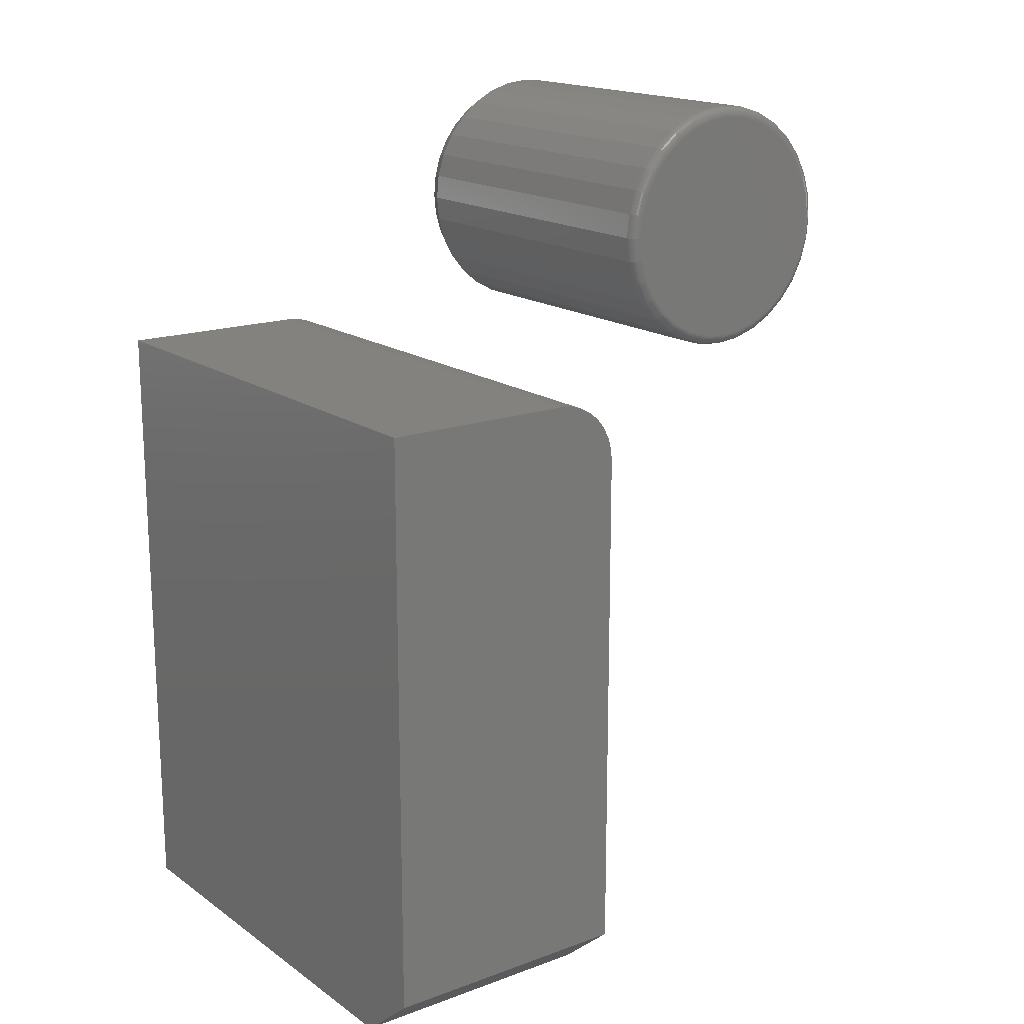
<metadata>
{"format":"stl","ext":"stl","renderer":"f3d","projection":"perspective","resolution":1024,"background":"white","views":[{"elev":17.1,"azim":53.6,"up":"+Z"}]}
</metadata>
<code>
# stl→obj: 380 verts, 752 faces
v 0.375 -0.2344 -0.2812
v 0.375 -0.2164 -0.2848
v 0.375 -0.2252 -0.2822
v 0.375 -0.375 -0.2812
v 0.375 -0.375 -0.7109
v 0.375 -0.1875 -0.7109
v 0.375 -0.1875 -0.3281
v 0.375 -0.1884 -0.319
v 0.375 -0.1911 -0.3102
v 0.375 -0.1954 -0.3021
v 0.375 -0.2012 -0.295
v 0.375 -0.2083 -0.2891
v -4.684e-17 -0.1875 -0.3281
v 1.275e-33 -0.1875 -0.75
v 0.3281 -0.1875 -0.75
v -5.194e-17 -0.2252 -0.2822
v -5.165e-17 -0.2164 -0.2848
v -5.204e-17 -0.2344 -0.2812
v -5.204e-17 -0.375 -0.2812
v -5.116e-17 -0.2083 -0.2891
v -5.052e-17 -0.2012 -0.295
v -4.973e-17 -0.1954 -0.3021
v -4.883e-17 -0.1911 -0.3102
v -4.785e-17 -0.1884 -0.319
v 0 -0.375 -0.75
v 0.3281 -0.375 -0.75
v 0.01562 0.09671 -0.1895
v 0.2734 0.09671 -0.1895
v 0.01562 0.09489 -0.208
v 0.2734 0.09489 -0.208
v 0.01562 0.0895 -0.2257
v 0.2734 0.0895 -0.2257
v 0.01562 0.08074 -0.2421
v 0.2734 0.08074 -0.2421
v 0.01562 0.06896 -0.2565
v 0.2734 0.06896 -0.2565
v 0.01562 0.05461 -0.2682
v 0.2734 0.05461 -0.2682
v 0.01562 0.03823 -0.277
v 0.2734 0.03823 -0.277
v 0.01562 0.02046 -0.2824
v 0.2734 0.02046 -0.2824
v 0.01562 0.001974 -0.2842
v 0.2734 0.001974 -0.2842
v 0.01562 -0.01651 -0.2824
v 0.2734 -0.01651 -0.2824
v 0.01562 -0.03428 -0.277
v 0.2734 -0.03428 -0.277
v 0.01562 -0.05066 -0.2682
v 0.2734 -0.05066 -0.2682
v 0.01562 -0.06502 -0.2565
v 0.2734 -0.06502 -0.2565
v 0.01562 -0.0768 -0.2421
v 0.2734 -0.0768 -0.2421
v 0.01562 -0.08555 -0.2257
v 0.2734 -0.08555 -0.2257
v 0.01562 -0.09094 -0.208
v 0.2734 -0.09094 -0.208
v 0.01562 -0.09276 -0.1895
v 0.2734 -0.09276 -0.1895
v 0.01562 -0.09094 -0.171
v 0.2734 -0.09094 -0.171
v 0.01562 -0.08555 -0.1532
v 0.2734 -0.08555 -0.1532
v 0.01562 -0.0768 -0.1368
v 0.2734 -0.0768 -0.1368
v 0.01562 -0.06502 -0.1225
v 0.2734 -0.06502 -0.1225
v 0.01562 -0.05066 -0.1107
v 0.2734 -0.05066 -0.1107
v 0.01562 -0.03428 -0.1019
v 0.2734 -0.03428 -0.1019
v 0.01562 -0.01651 -0.09656
v 0.2734 -0.01651 -0.09656
v 0.01562 0.001974 -0.09474
v 0.2734 0.001974 -0.09474
v 0.01562 0.02046 -0.09656
v 0.2734 0.02046 -0.09656
v 0.01562 0.03823 -0.1019
v 0.2734 0.03823 -0.1019
v 0.01562 0.05461 -0.1107
v 0.2734 0.05461 -0.1107
v 0.01562 0.06896 -0.1225
v 0.2734 0.06896 -0.1225
v 0.01562 0.08074 -0.1368
v 0.2734 0.08074 -0.1368
v 0.01562 0.0895 -0.1532
v 0.2734 0.0895 -0.1532
v 0.01562 0.09489 -0.171
v 0.2734 0.09489 -0.171
v -7.151e-17 -0.02181 -0.1059
v -7.184e-17 -0.006047 -0.1029
v -7.184e-17 0.009994 -0.1029
v -7.151e-17 0.02576 -0.1059
v -7.087e-17 -0.03677 -0.1117
v -7.087e-17 0.04072 -0.1117
v -6.993e-17 -0.05041 -0.1201
v -6.993e-17 0.05436 -0.1201
v -6.873e-17 -0.06226 -0.1309
v -6.873e-17 0.06621 -0.1309
v -5.453e-17 0.05436 -0.2588
v -5.453e-17 -0.05041 -0.2588
v -5.573e-17 0.06621 -0.248
v -5.359e-17 -0.03677 -0.2673
v -5.359e-17 0.04072 -0.2673
v -5.295e-17 -0.02181 -0.2731
v -5.295e-17 0.02576 -0.2731
v -5.262e-17 -0.006047 -0.276
v -5.262e-17 0.009994 -0.276
v -5.573e-17 -0.06226 -0.248
v -5.715e-17 -0.07193 -0.2352
v -5.715e-17 0.07588 -0.2352
v -5.874e-17 -0.07908 -0.2209
v -5.874e-17 0.08303 -0.2209
v -6.046e-17 -0.08347 -0.2054
v -6.046e-17 0.08742 -0.2054
v -6.223e-17 -0.08495 -0.1895
v -6.223e-17 0.0889 -0.1895
v -6.4e-17 -0.08347 -0.1735
v -6.4e-17 0.08742 -0.1735
v -6.572e-17 -0.07908 -0.1581
v -6.572e-17 0.08303 -0.1581
v -6.731e-17 -0.07193 -0.1437
v -6.731e-17 0.07588 -0.1437
v 0.2812 -0.01498 -0.1042
v 0.2812 0.01893 -0.1042
v 0.2812 0.001974 -0.1025
v 0.2812 -0.03129 -0.1092
v 0.2812 0.03524 -0.1092
v 0.2812 -0.04632 -0.1172
v 0.2812 0.05027 -0.1172
v 0.2812 -0.05949 -0.128
v 0.2812 0.06344 -0.128
v 0.2812 0.06344 -0.2509
v 0.2812 -0.04632 -0.2617
v 0.2812 0.05027 -0.2617
v 0.2812 -0.03129 -0.2698
v 0.2812 0.03524 -0.2698
v 0.2812 -0.01498 -0.2747
v 0.2812 0.01893 -0.2747
v 0.2812 0.001974 -0.2764
v 0.2812 0.07425 -0.1412
v 0.2812 -0.0703 -0.1412
v 0.2812 0.08228 -0.1562
v 0.2812 -0.07833 -0.1562
v 0.2812 0.08723 -0.1725
v 0.2812 -0.08328 -0.1725
v 0.2812 0.0889 -0.1895
v 0.2812 -0.08495 -0.1895
v 0.2812 0.08723 -0.2064
v 0.2812 -0.08328 -0.2064
v 0.2812 0.08228 -0.2227
v 0.2812 -0.07833 -0.2227
v 0.2812 0.07425 -0.2378
v 0.2812 -0.0703 -0.2378
v 0.2812 -0.05949 -0.2509
v 0.2811 0.09042 -0.1895
v 0.2811 0.08872 -0.2067
v 0.2807 0.09189 -0.1895
v 0.2807 0.09016 -0.207
v 0.2799 0.09324 -0.1895
v 0.2799 0.09148 -0.2073
v 0.279 0.09442 -0.1895
v 0.279 0.09265 -0.2075
v 0.2778 0.09539 -0.1895
v 0.2778 0.0936 -0.2077
v 0.2764 0.09612 -0.1895
v 0.2764 0.09431 -0.2078
v 0.275 0.09656 -0.1895
v 0.275 0.09474 -0.2079
v 0.2811 -0.08478 -0.2067
v 0.2811 -0.08647 -0.1895
v 0.2807 -0.08621 -0.207
v 0.2807 -0.08794 -0.1895
v 0.2799 -0.08754 -0.2073
v 0.2799 -0.08929 -0.1895
v 0.279 -0.0887 -0.2075
v 0.279 -0.09047 -0.1895
v 0.2778 -0.08965 -0.2077
v 0.2778 -0.09145 -0.1895
v 0.2764 -0.09036 -0.2078
v 0.2764 -0.09217 -0.1895
v 0.275 -0.0908 -0.2079
v 0.275 -0.09261 -0.1895
v 0.2811 -0.07974 -0.2233
v 0.2807 -0.0811 -0.2239
v 0.2799 -0.08234 -0.2244
v 0.279 -0.08344 -0.2249
v 0.2778 -0.08434 -0.2252
v 0.2764 -0.085 -0.2255
v 0.275 -0.08541 -0.2257
v 0.2811 -0.07157 -0.2386
v 0.2807 -0.07279 -0.2394
v 0.2799 -0.07391 -0.2402
v 0.279 -0.07489 -0.2408
v 0.2778 -0.0757 -0.2414
v 0.2764 -0.0763 -0.2418
v 0.275 -0.07667 -0.242
v 0.2811 -0.06057 -0.252
v 0.2807 -0.06161 -0.2531
v 0.2799 -0.06256 -0.254
v 0.279 -0.0634 -0.2548
v 0.2778 -0.06408 -0.2555
v 0.2764 -0.06459 -0.256
v 0.275 -0.06491 -0.2564
v 0.2811 -0.04717 -0.263
v 0.2807 -0.04798 -0.2642
v 0.2799 -0.04873 -0.2654
v 0.279 -0.04939 -0.2663
v 0.2778 -0.04993 -0.2671
v 0.2764 -0.05033 -0.2677
v 0.275 -0.05058 -0.2681
v 0.2811 -0.03187 -0.2712
v 0.2807 -0.03243 -0.2725
v 0.2799 -0.03295 -0.2738
v 0.279 -0.0334 -0.2749
v 0.2778 -0.03378 -0.2758
v 0.2764 -0.03405 -0.2764
v 0.275 -0.03422 -0.2769
v 0.2811 -0.01528 -0.2762
v 0.2807 -0.01557 -0.2777
v 0.2799 -0.01583 -0.279
v 0.279 -0.01606 -0.2801
v 0.2778 -0.01625 -0.2811
v 0.2764 -0.01639 -0.2818
v 0.275 -0.01648 -0.2822
v 0.2811 0.001974 -0.2779
v 0.2807 0.001974 -0.2794
v 0.2799 0.001974 -0.2807
v 0.279 0.001974 -0.2819
v 0.2778 0.001974 -0.2829
v 0.2764 0.001974 -0.2836
v 0.275 0.001974 -0.2841
v 0.2811 0.01923 -0.2762
v 0.2807 0.01952 -0.2777
v 0.2799 0.01978 -0.279
v 0.279 0.02001 -0.2801
v 0.2778 0.0202 -0.2811
v 0.2764 0.02034 -0.2818
v 0.275 0.02043 -0.2822
v 0.2811 0.03582 -0.2712
v 0.2807 0.03638 -0.2725
v 0.2799 0.0369 -0.2738
v 0.279 0.03735 -0.2749
v 0.2778 0.03772 -0.2758
v 0.2764 0.038 -0.2764
v 0.275 0.03817 -0.2769
v 0.2811 0.05111 -0.263
v 0.2807 0.05193 -0.2642
v 0.2799 0.05268 -0.2654
v 0.279 0.05334 -0.2663
v 0.2778 0.05388 -0.2671
v 0.2764 0.05428 -0.2677
v 0.275 0.05452 -0.2681
v 0.2811 0.06452 -0.252
v 0.2807 0.06555 -0.2531
v 0.2799 0.06651 -0.254
v 0.279 0.06734 -0.2548
v 0.2778 0.06803 -0.2555
v 0.2764 0.06854 -0.256
v 0.275 0.06886 -0.2564
v 0.2811 0.07552 -0.2386
v 0.2807 0.07673 -0.2394
v 0.2799 0.07786 -0.2402
v 0.279 0.07884 -0.2408
v 0.2778 0.07965 -0.2414
v 0.2764 0.08025 -0.2418
v 0.275 0.08062 -0.242
v 0.2811 0.08369 -0.2233
v 0.2807 0.08504 -0.2239
v 0.2799 0.08629 -0.2244
v 0.279 0.08739 -0.2249
v 0.2778 0.08828 -0.2252
v 0.2764 0.08895 -0.2255
v 0.275 0.08936 -0.2257
v 0.2811 -0.08478 -0.1722
v 0.2807 -0.08621 -0.1719
v 0.2799 -0.08754 -0.1717
v 0.279 -0.0887 -0.1714
v 0.2778 -0.08965 -0.1712
v 0.2764 -0.09036 -0.1711
v 0.275 -0.0908 -0.171
v 0.2811 0.08872 -0.1722
v 0.2807 0.09016 -0.1719
v 0.2799 0.09148 -0.1717
v 0.279 0.09265 -0.1714
v 0.2778 0.0936 -0.1712
v 0.2764 0.09431 -0.1711
v 0.275 0.09474 -0.171
v 0.2811 0.08369 -0.1556
v 0.2807 0.08504 -0.1551
v 0.2799 0.08629 -0.1545
v 0.279 0.08739 -0.1541
v 0.2778 0.08828 -0.1537
v 0.2764 0.08895 -0.1534
v 0.275 0.08936 -0.1533
v 0.2811 0.07552 -0.1403
v 0.2807 0.07673 -0.1395
v 0.2799 0.07786 -0.1388
v 0.279 0.07884 -0.1381
v 0.2778 0.07965 -0.1376
v 0.2764 0.08025 -0.1372
v 0.275 0.08062 -0.1369
v 0.2811 0.06452 -0.1269
v 0.2807 0.06555 -0.1259
v 0.2799 0.06651 -0.1249
v 0.279 0.06734 -0.1241
v 0.2778 0.06803 -0.1234
v 0.2764 0.06854 -0.1229
v 0.275 0.06886 -0.1226
v 0.2811 0.05111 -0.1159
v 0.2807 0.05193 -0.1147
v 0.2799 0.05268 -0.1136
v 0.279 0.05334 -0.1126
v 0.2778 0.05388 -0.1118
v 0.2764 0.05428 -0.1112
v 0.275 0.05452 -0.1108
v 0.2811 0.03582 -0.1078
v 0.2807 0.03638 -0.1064
v 0.2799 0.0369 -0.1052
v 0.279 0.03735 -0.1041
v 0.2778 0.03772 -0.1032
v 0.2764 0.038 -0.1025
v 0.275 0.03817 -0.1021
v 0.2811 0.01923 -0.1027
v 0.2807 0.01952 -0.1013
v 0.2799 0.01978 -0.09996
v 0.279 0.02001 -0.0988
v 0.2778 0.0202 -0.09785
v 0.2764 0.02034 -0.09714
v 0.275 0.02043 -0.0967
v 0.2811 0.001974 -0.101
v 0.2807 0.001974 -0.09956
v 0.2799 0.001974 -0.09821
v 0.279 0.001974 -0.09703
v 0.2778 0.001974 -0.09605
v 0.2764 0.001974 -0.09533
v 0.275 0.001974 -0.09489
v 0.2811 -0.01528 -0.1027
v 0.2807 -0.01557 -0.1013
v 0.2799 -0.01583 -0.09996
v 0.279 -0.01606 -0.0988
v 0.2778 -0.01625 -0.09785
v 0.2764 -0.01639 -0.09714
v 0.275 -0.01648 -0.0967
v 0.2811 -0.03187 -0.1078
v 0.2807 -0.03243 -0.1064
v 0.2799 -0.03295 -0.1052
v 0.279 -0.0334 -0.1041
v 0.2778 -0.03378 -0.1032
v 0.2764 -0.03405 -0.1025
v 0.275 -0.03422 -0.1021
v 0.2811 -0.04717 -0.1159
v 0.2807 -0.04798 -0.1147
v 0.2799 -0.04873 -0.1136
v 0.279 -0.04939 -0.1126
v 0.2778 -0.04993 -0.1118
v 0.2764 -0.05033 -0.1112
v 0.275 -0.05058 -0.1108
v 0.2811 -0.06057 -0.1269
v 0.2807 -0.06161 -0.1259
v 0.2799 -0.06256 -0.1249
v 0.279 -0.0634 -0.1241
v 0.2778 -0.06408 -0.1234
v 0.2764 -0.06459 -0.1229
v 0.275 -0.06491 -0.1226
v 0.2811 -0.07157 -0.1403
v 0.2807 -0.07279 -0.1395
v 0.2799 -0.07391 -0.1388
v 0.279 -0.07489 -0.1381
v 0.2778 -0.0757 -0.1376
v 0.2764 -0.0763 -0.1372
v 0.275 -0.07667 -0.1369
v 0.2811 -0.07974 -0.1556
v 0.2807 -0.0811 -0.1551
v 0.2799 -0.08234 -0.1545
v 0.279 -0.08344 -0.1541
v 0.2778 -0.08434 -0.1537
v 0.2764 -0.085 -0.1534
v 0.275 -0.08541 -0.1533
f 1 2 3
f 4 5 6
f 4 6 7
f 4 7 8
f 4 8 9
f 4 9 10
f 4 10 11
f 4 11 12
f 4 12 2
f 4 2 1
f 13 7 14
f 14 7 6
f 14 6 15
f 16 17 18
f 19 18 17
f 19 17 20
f 19 20 21
f 19 21 22
f 19 22 23
f 19 23 24
f 19 24 13
f 19 13 14
f 19 14 25
f 18 19 1
f 1 19 4
f 18 1 16
f 16 1 3
f 16 3 17
f 17 3 2
f 17 2 20
f 20 2 12
f 20 12 21
f 21 12 11
f 21 11 22
f 22 11 10
f 22 10 23
f 23 10 9
f 23 9 24
f 24 9 8
f 24 8 13
f 13 8 7
f 4 19 5
f 5 19 25
f 5 25 26
f 25 14 26
f 26 14 15
f 6 5 15
f 15 5 26
f 27 28 29
f 29 28 30
f 29 30 31
f 31 30 32
f 31 32 33
f 33 32 34
f 33 34 35
f 35 34 36
f 35 36 37
f 37 36 38
f 37 38 39
f 39 38 40
f 39 40 41
f 41 40 42
f 41 42 43
f 43 42 44
f 43 44 45
f 45 44 46
f 45 46 47
f 47 46 48
f 47 48 49
f 49 48 50
f 49 50 51
f 51 50 52
f 51 52 53
f 53 52 54
f 53 54 55
f 55 54 56
f 55 56 57
f 57 56 58
f 57 58 59
f 59 58 60
f 59 60 61
f 61 60 62
f 61 62 63
f 63 62 64
f 63 64 65
f 65 64 66
f 65 66 67
f 67 66 68
f 67 68 69
f 69 68 70
f 69 70 71
f 71 70 72
f 71 72 73
f 73 72 74
f 73 74 75
f 75 74 76
f 75 76 77
f 77 76 78
f 77 78 79
f 79 78 80
f 79 80 81
f 81 80 82
f 81 82 83
f 83 82 84
f 83 84 85
f 85 84 86
f 85 86 87
f 87 86 88
f 87 88 89
f 89 88 90
f 89 90 27
f 27 90 28
f 91 92 93
f 94 91 93
f 95 91 94
f 96 95 94
f 97 95 96
f 98 97 96
f 99 97 98
f 100 99 98
f 101 102 103
f 104 102 101
f 105 104 101
f 106 104 105
f 107 106 105
f 108 106 107
f 109 108 107
f 102 110 103
f 103 110 111
f 103 111 112
f 112 111 113
f 112 113 114
f 114 113 115
f 114 115 116
f 116 115 117
f 116 117 118
f 118 117 119
f 118 119 120
f 120 119 121
f 120 121 122
f 122 121 123
f 122 123 124
f 124 123 99
f 124 99 100
f 122 87 89
f 124 85 87
f 124 87 122
f 100 83 85
f 100 85 124
f 98 81 83
f 98 83 100
f 96 79 81
f 96 81 98
f 94 77 79
f 94 79 96
f 93 75 77
f 93 77 94
f 73 92 91
f 73 75 92
f 92 75 93
f 71 91 95
f 71 73 91
f 69 95 97
f 69 71 95
f 67 97 99
f 67 69 97
f 65 99 123
f 65 67 99
f 63 123 121
f 63 65 123
f 61 63 121
f 27 118 89
f 89 118 120
f 89 120 122
f 117 59 119
f 119 59 61
f 119 61 121
f 113 55 57
f 111 53 55
f 111 55 113
f 110 51 53
f 110 53 111
f 102 49 51
f 102 51 110
f 104 47 49
f 104 49 102
f 106 45 47
f 106 47 104
f 108 43 45
f 108 45 106
f 41 109 107
f 41 43 109
f 109 43 108
f 39 107 105
f 39 41 107
f 37 105 101
f 37 39 105
f 35 101 103
f 35 37 101
f 33 103 112
f 33 35 103
f 31 112 114
f 31 33 112
f 29 31 114
f 59 117 57
f 57 117 115
f 57 115 113
f 118 27 116
f 116 27 29
f 116 29 114
f 125 126 127
f 126 125 128
f 126 128 129
f 129 128 130
f 129 130 131
f 131 130 132
f 131 132 133
f 134 135 136
f 136 135 137
f 136 137 138
f 138 137 139
f 138 139 140
f 140 139 141
f 133 132 142
f 142 132 143
f 142 143 144
f 144 143 145
f 144 145 146
f 146 145 147
f 146 147 148
f 148 147 149
f 148 149 150
f 150 149 151
f 150 151 152
f 152 151 153
f 152 153 154
f 154 153 155
f 154 155 134
f 134 155 156
f 134 156 135
f 148 150 157
f 157 150 158
f 157 158 159
f 159 158 160
f 159 160 161
f 161 160 162
f 161 162 163
f 163 162 164
f 163 164 165
f 165 164 166
f 165 166 167
f 167 166 168
f 167 168 169
f 169 168 170
f 169 170 28
f 28 170 30
f 151 149 171
f 171 149 172
f 171 172 173
f 173 172 174
f 173 174 175
f 175 174 176
f 175 176 177
f 177 176 178
f 177 178 179
f 179 178 180
f 179 180 181
f 181 180 182
f 181 182 183
f 183 182 184
f 183 184 58
f 58 184 60
f 153 151 185
f 185 151 171
f 185 171 186
f 186 171 173
f 186 173 187
f 187 173 175
f 187 175 188
f 188 175 177
f 188 177 189
f 189 177 179
f 189 179 190
f 190 179 181
f 190 181 191
f 191 181 183
f 191 183 56
f 56 183 58
f 155 153 192
f 192 153 185
f 192 185 193
f 193 185 186
f 193 186 194
f 194 186 187
f 194 187 195
f 195 187 188
f 195 188 196
f 196 188 189
f 196 189 197
f 197 189 190
f 197 190 198
f 198 190 191
f 198 191 54
f 54 191 56
f 156 155 199
f 199 155 192
f 199 192 200
f 200 192 193
f 200 193 201
f 201 193 194
f 201 194 202
f 202 194 195
f 202 195 203
f 203 195 196
f 203 196 204
f 204 196 197
f 204 197 205
f 205 197 198
f 205 198 52
f 52 198 54
f 135 156 206
f 206 156 199
f 206 199 207
f 207 199 200
f 207 200 208
f 208 200 201
f 208 201 209
f 209 201 202
f 209 202 210
f 210 202 203
f 210 203 211
f 211 203 204
f 211 204 212
f 212 204 205
f 212 205 50
f 50 205 52
f 137 135 213
f 213 135 206
f 213 206 214
f 214 206 207
f 214 207 215
f 215 207 208
f 215 208 216
f 216 208 209
f 216 209 217
f 217 209 210
f 217 210 218
f 218 210 211
f 218 211 219
f 219 211 212
f 219 212 48
f 48 212 50
f 139 137 220
f 220 137 213
f 220 213 221
f 221 213 214
f 221 214 222
f 222 214 215
f 222 215 223
f 223 215 216
f 223 216 224
f 224 216 217
f 224 217 225
f 225 217 218
f 225 218 226
f 226 218 219
f 226 219 46
f 46 219 48
f 141 139 227
f 227 139 220
f 227 220 228
f 228 220 221
f 228 221 229
f 229 221 222
f 229 222 230
f 230 222 223
f 230 223 231
f 231 223 224
f 231 224 232
f 232 224 225
f 232 225 233
f 233 225 226
f 233 226 44
f 44 226 46
f 140 141 234
f 234 141 227
f 234 227 235
f 235 227 228
f 235 228 236
f 236 228 229
f 236 229 237
f 237 229 230
f 237 230 238
f 238 230 231
f 238 231 239
f 239 231 232
f 239 232 240
f 240 232 233
f 240 233 42
f 42 233 44
f 138 140 241
f 241 140 234
f 241 234 242
f 242 234 235
f 242 235 243
f 243 235 236
f 243 236 244
f 244 236 237
f 244 237 245
f 245 237 238
f 245 238 246
f 246 238 239
f 246 239 247
f 247 239 240
f 247 240 40
f 40 240 42
f 136 138 248
f 248 138 241
f 248 241 249
f 249 241 242
f 249 242 250
f 250 242 243
f 250 243 251
f 251 243 244
f 251 244 252
f 252 244 245
f 252 245 253
f 253 245 246
f 253 246 254
f 254 246 247
f 254 247 38
f 38 247 40
f 134 136 255
f 255 136 248
f 255 248 256
f 256 248 249
f 256 249 257
f 257 249 250
f 257 250 258
f 258 250 251
f 258 251 259
f 259 251 252
f 259 252 260
f 260 252 253
f 260 253 261
f 261 253 254
f 261 254 36
f 36 254 38
f 154 134 262
f 262 134 255
f 262 255 263
f 263 255 256
f 263 256 264
f 264 256 257
f 264 257 265
f 265 257 258
f 265 258 266
f 266 258 259
f 266 259 267
f 267 259 260
f 267 260 268
f 268 260 261
f 268 261 34
f 34 261 36
f 152 154 269
f 269 154 262
f 269 262 270
f 270 262 263
f 270 263 271
f 271 263 264
f 271 264 272
f 272 264 265
f 272 265 273
f 273 265 266
f 273 266 274
f 274 266 267
f 274 267 275
f 275 267 268
f 275 268 32
f 32 268 34
f 150 152 158
f 158 152 269
f 158 269 160
f 160 269 270
f 160 270 162
f 162 270 271
f 162 271 164
f 164 271 272
f 164 272 166
f 166 272 273
f 166 273 168
f 168 273 274
f 168 274 170
f 170 274 275
f 170 275 30
f 30 275 32
f 149 147 172
f 172 147 276
f 172 276 174
f 174 276 277
f 174 277 176
f 176 277 278
f 176 278 178
f 178 278 279
f 178 279 180
f 180 279 280
f 180 280 182
f 182 280 281
f 182 281 184
f 184 281 282
f 184 282 60
f 60 282 62
f 146 148 283
f 283 148 157
f 283 157 284
f 284 157 159
f 284 159 285
f 285 159 161
f 285 161 286
f 286 161 163
f 286 163 287
f 287 163 165
f 287 165 288
f 288 165 167
f 288 167 289
f 289 167 169
f 289 169 90
f 90 169 28
f 144 146 290
f 290 146 283
f 290 283 291
f 291 283 284
f 291 284 292
f 292 284 285
f 292 285 293
f 293 285 286
f 293 286 294
f 294 286 287
f 294 287 295
f 295 287 288
f 295 288 296
f 296 288 289
f 296 289 88
f 88 289 90
f 142 144 297
f 297 144 290
f 297 290 298
f 298 290 291
f 298 291 299
f 299 291 292
f 299 292 300
f 300 292 293
f 300 293 301
f 301 293 294
f 301 294 302
f 302 294 295
f 302 295 303
f 303 295 296
f 303 296 86
f 86 296 88
f 133 142 304
f 304 142 297
f 304 297 305
f 305 297 298
f 305 298 306
f 306 298 299
f 306 299 307
f 307 299 300
f 307 300 308
f 308 300 301
f 308 301 309
f 309 301 302
f 309 302 310
f 310 302 303
f 310 303 84
f 84 303 86
f 131 133 311
f 311 133 304
f 311 304 312
f 312 304 305
f 312 305 313
f 313 305 306
f 313 306 314
f 314 306 307
f 314 307 315
f 315 307 308
f 315 308 316
f 316 308 309
f 316 309 317
f 317 309 310
f 317 310 82
f 82 310 84
f 129 131 318
f 318 131 311
f 318 311 319
f 319 311 312
f 319 312 320
f 320 312 313
f 320 313 321
f 321 313 314
f 321 314 322
f 322 314 315
f 322 315 323
f 323 315 316
f 323 316 324
f 324 316 317
f 324 317 80
f 80 317 82
f 126 129 325
f 325 129 318
f 325 318 326
f 326 318 319
f 326 319 327
f 327 319 320
f 327 320 328
f 328 320 321
f 328 321 329
f 329 321 322
f 329 322 330
f 330 322 323
f 330 323 331
f 331 323 324
f 331 324 78
f 78 324 80
f 127 126 332
f 332 126 325
f 332 325 333
f 333 325 326
f 333 326 334
f 334 326 327
f 334 327 335
f 335 327 328
f 335 328 336
f 336 328 329
f 336 329 337
f 337 329 330
f 337 330 338
f 338 330 331
f 338 331 76
f 76 331 78
f 125 127 339
f 339 127 332
f 339 332 340
f 340 332 333
f 340 333 341
f 341 333 334
f 341 334 342
f 342 334 335
f 342 335 343
f 343 335 336
f 343 336 344
f 344 336 337
f 344 337 345
f 345 337 338
f 345 338 74
f 74 338 76
f 128 125 346
f 346 125 339
f 346 339 347
f 347 339 340
f 347 340 348
f 348 340 341
f 348 341 349
f 349 341 342
f 349 342 350
f 350 342 343
f 350 343 351
f 351 343 344
f 351 344 352
f 352 344 345
f 352 345 72
f 72 345 74
f 130 128 353
f 353 128 346
f 353 346 354
f 354 346 347
f 354 347 355
f 355 347 348
f 355 348 356
f 356 348 349
f 356 349 357
f 357 349 350
f 357 350 358
f 358 350 351
f 358 351 359
f 359 351 352
f 359 352 70
f 70 352 72
f 132 130 360
f 360 130 353
f 360 353 361
f 361 353 354
f 361 354 362
f 362 354 355
f 362 355 363
f 363 355 356
f 363 356 364
f 364 356 357
f 364 357 365
f 365 357 358
f 365 358 366
f 366 358 359
f 366 359 68
f 68 359 70
f 143 132 367
f 367 132 360
f 367 360 368
f 368 360 361
f 368 361 369
f 369 361 362
f 369 362 370
f 370 362 363
f 370 363 371
f 371 363 364
f 371 364 372
f 372 364 365
f 372 365 373
f 373 365 366
f 373 366 66
f 66 366 68
f 145 143 374
f 374 143 367
f 374 367 375
f 375 367 368
f 375 368 376
f 376 368 369
f 376 369 377
f 377 369 370
f 377 370 378
f 378 370 371
f 378 371 379
f 379 371 372
f 379 372 380
f 380 372 373
f 380 373 64
f 64 373 66
f 147 145 276
f 276 145 374
f 276 374 277
f 277 374 375
f 277 375 278
f 278 375 376
f 278 376 279
f 279 376 377
f 279 377 280
f 280 377 378
f 280 378 281
f 281 378 379
f 281 379 282
f 282 379 380
f 282 380 62
f 62 380 64

</code>
